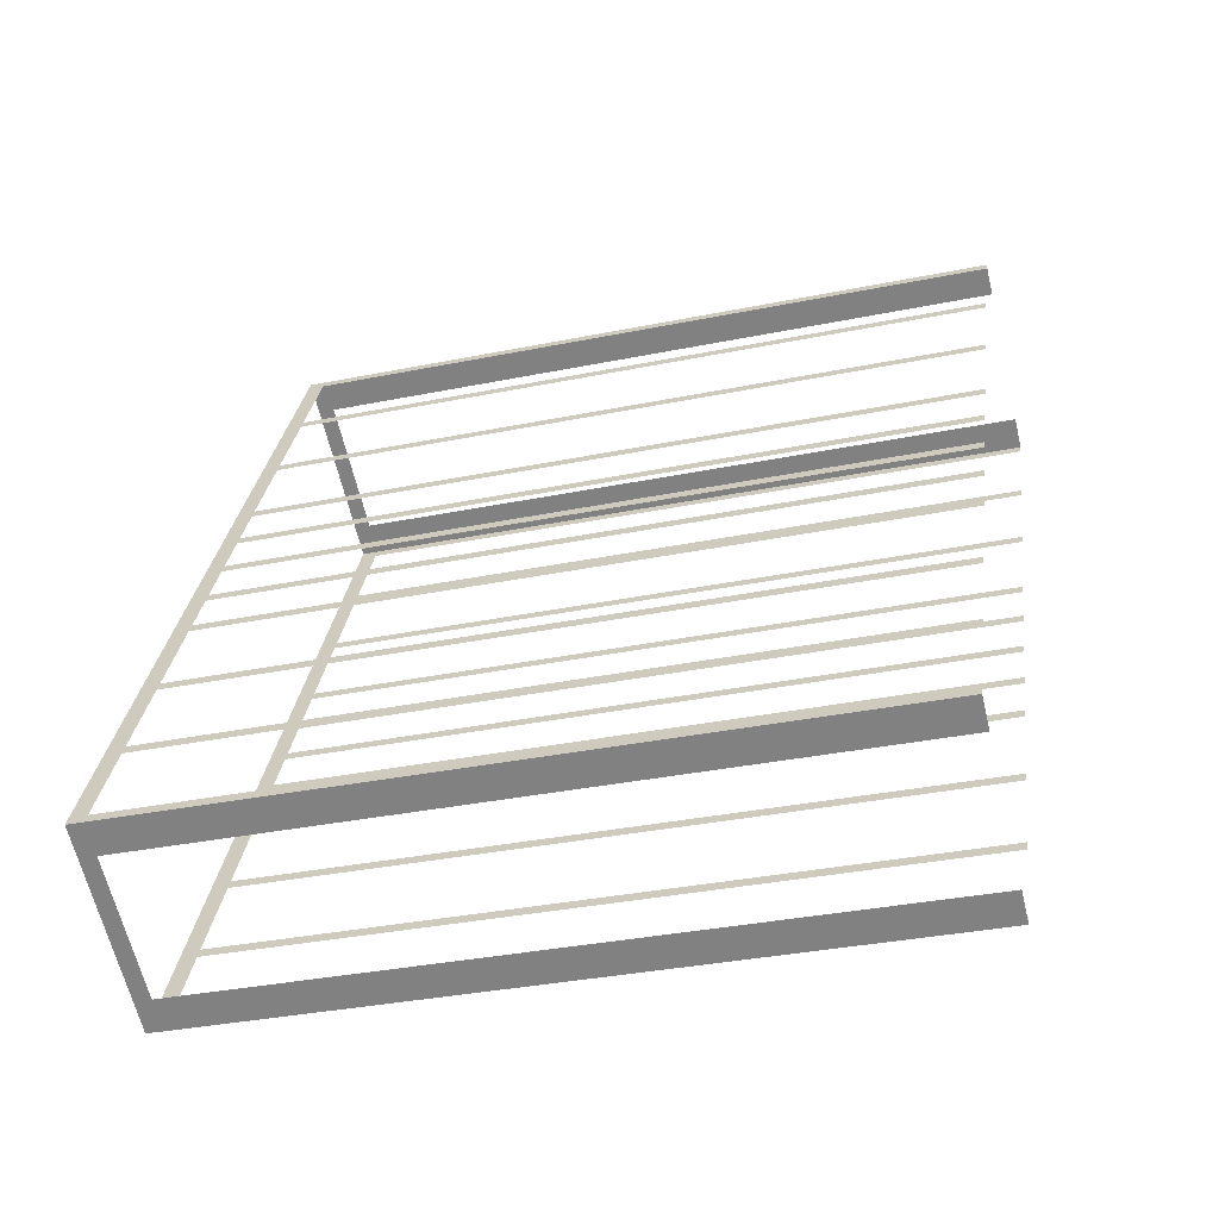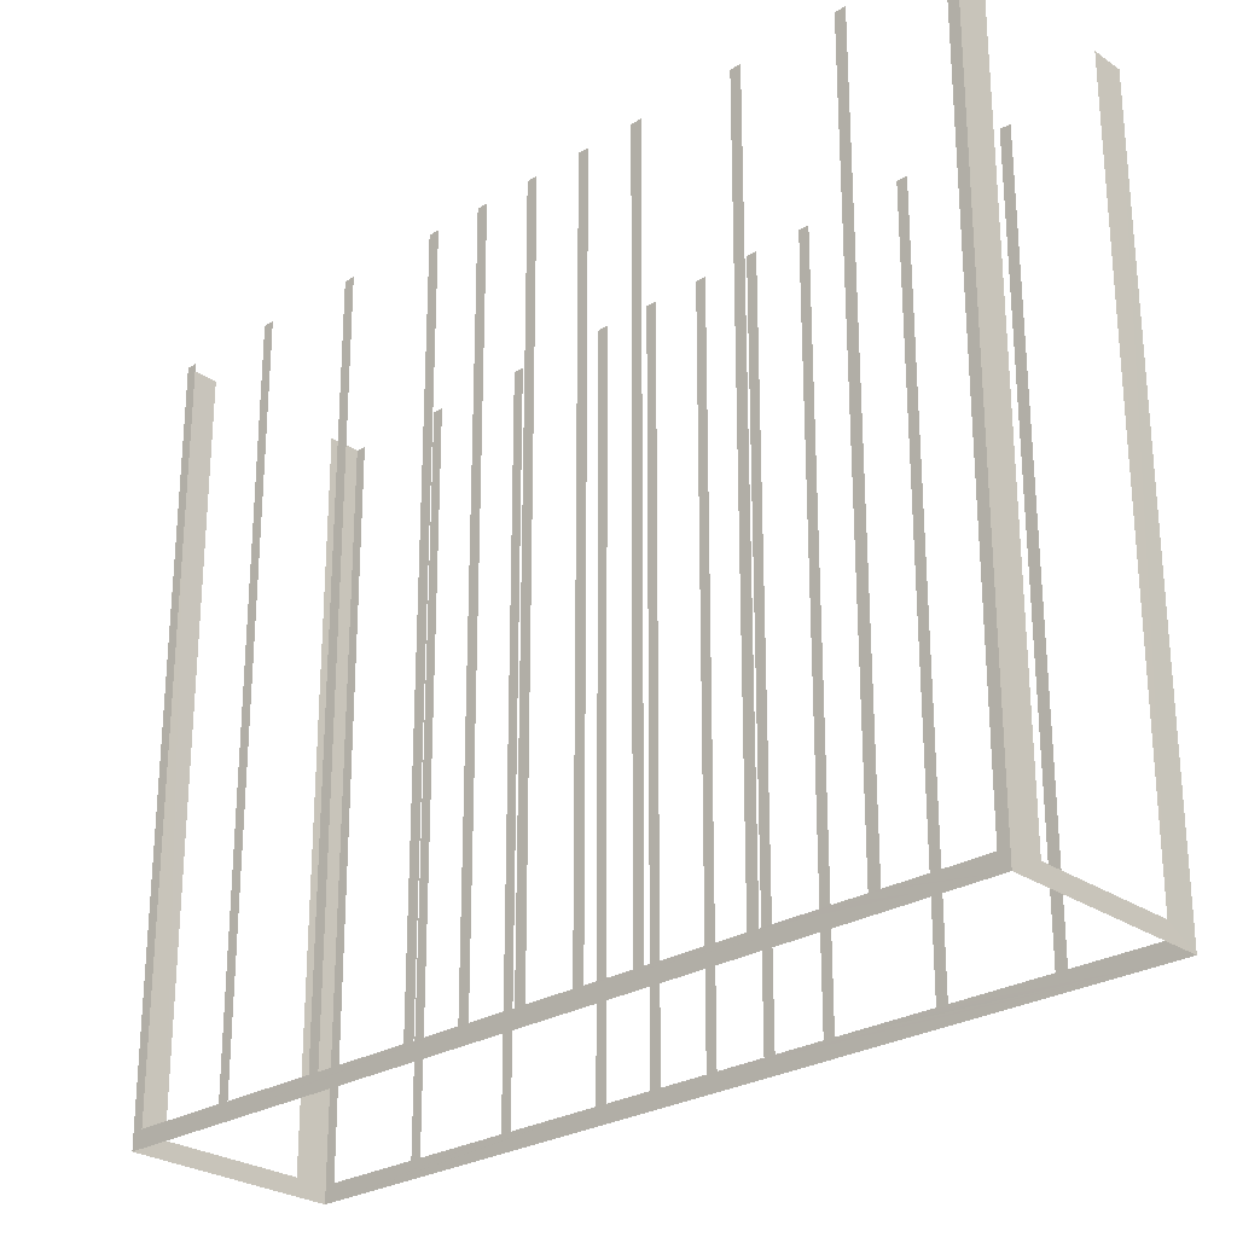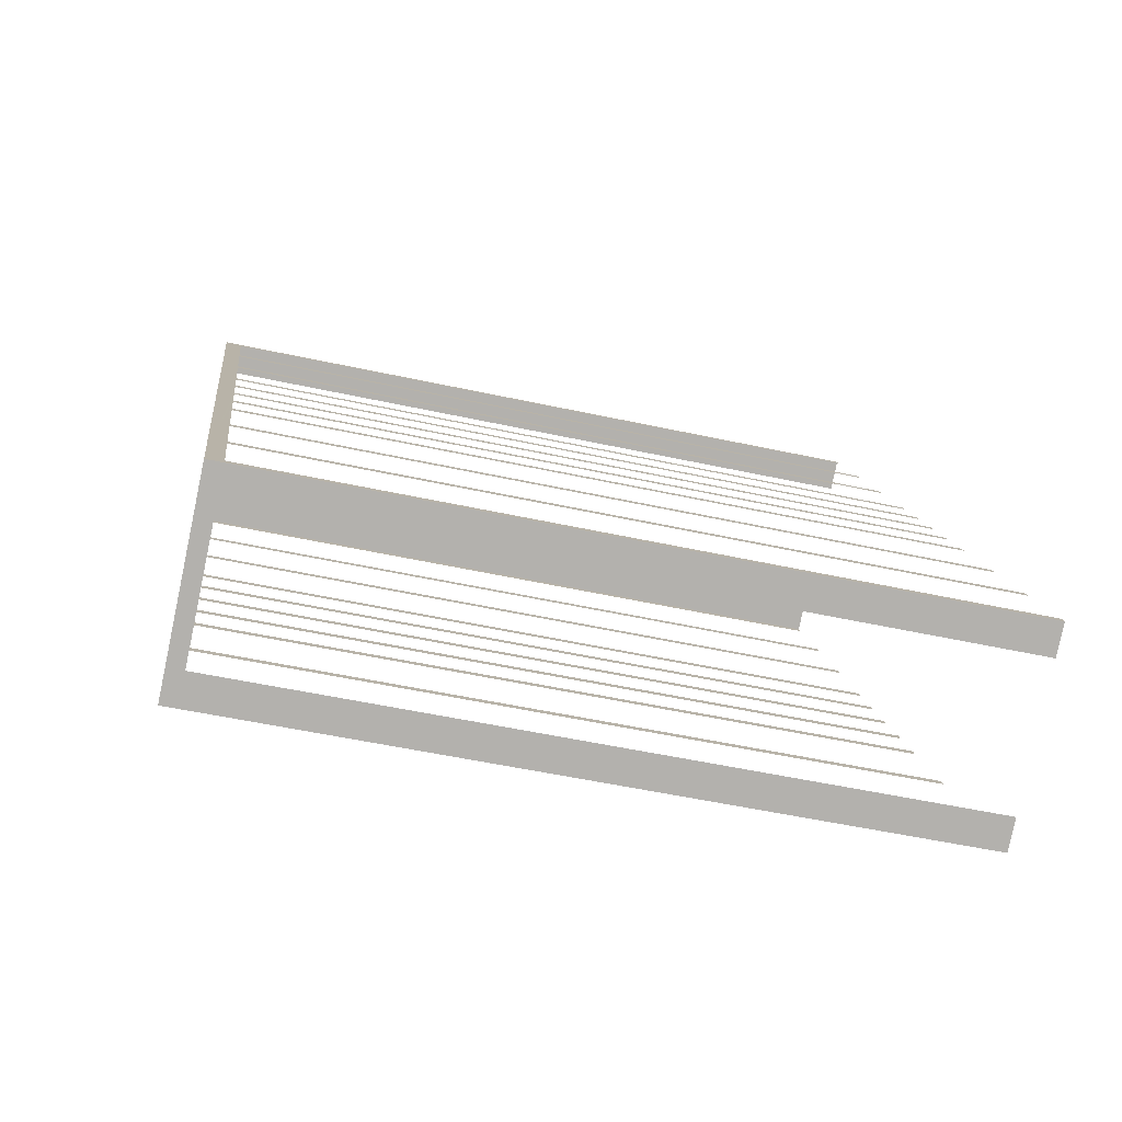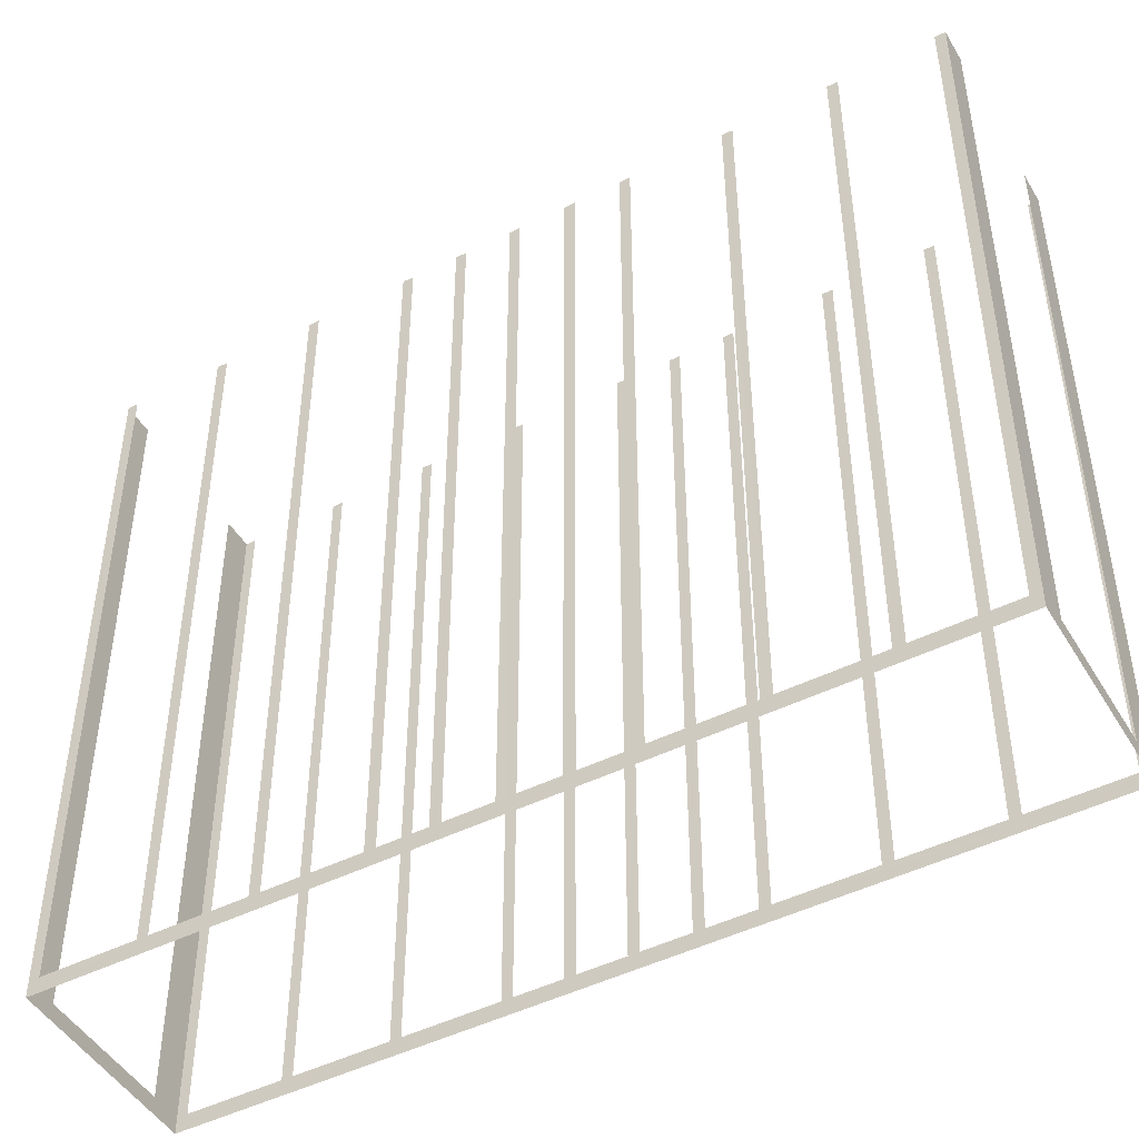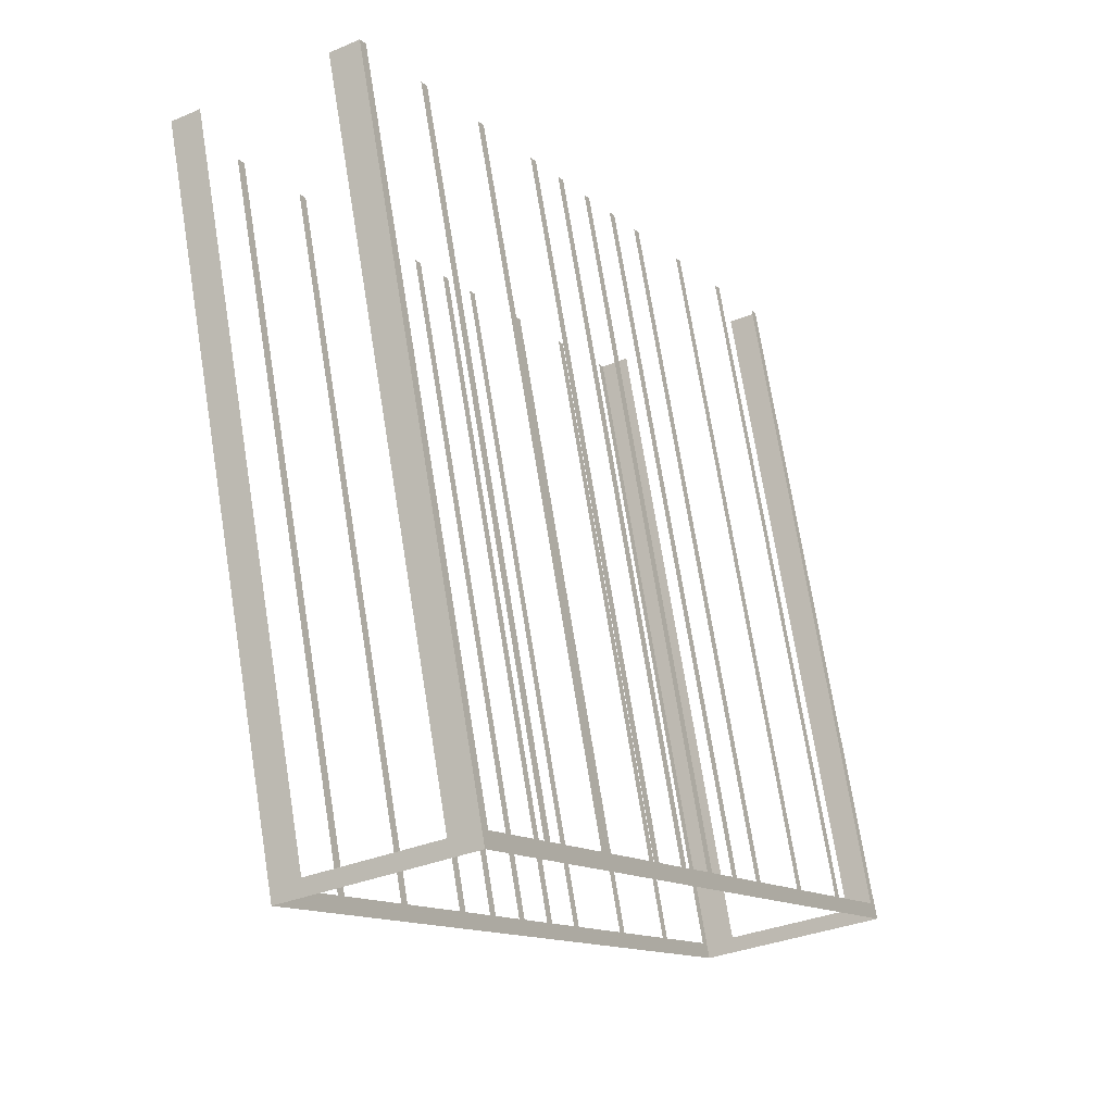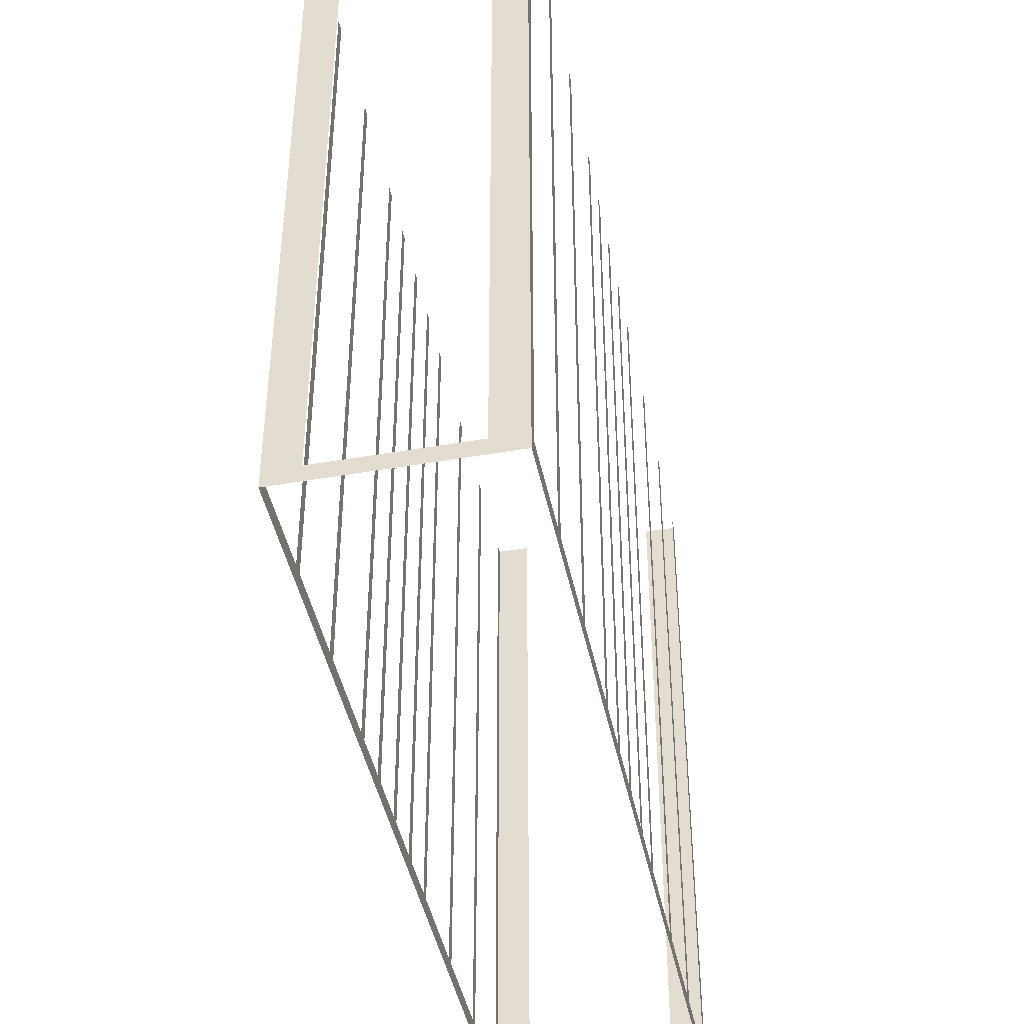
<metadata>
{"format":"obj","ext":"obj","renderer":"f3d","projection":"perspective","resolution":1024,"background":"white","views":[{"elev":-34.1,"azim":-74.6,"up":"+Y"},{"elev":-26.6,"azim":-75.2,"up":"+Z"},{"elev":-51.1,"azim":-103.5,"up":"+Y"},{"elev":-47.1,"azim":-89.0,"up":"+Z"},{"elev":72.6,"azim":170.8,"up":"+Y"},{"elev":-43.8,"azim":163.1,"up":"+Z"}]}
</metadata>
<code>
o geometryt000010000010000110010110000110000110100000100110st152
v 739.5 -310.7 657.1
v 739.3 -311 680.6
v 739.5 -310.7 680.6
v 741 -307.9 657.1
v 739.3 -311 656.5
v 741 -307.9 680.6
v 741.2 -307.6 680.6
v 741.2 -307.6 657.1
v 742.6 -304.9 657.1
v 742.6 -304.9 680.6
v 742.8 -304.6 680.6
v 742.8 -304.6 657.1
v 744.3 -301.8 657.1
v 744.3 -301.8 680.6
v 744.5 -301.5 680.6
v 744.5 -301.5 657.1
v 745.2 -300.1 657.1
v 745.2 -300.1 680.6
v 745.4 -299.8 680.6
v 745.4 -299.8 657.1
v 746.1 -298.4 657.1
v 746.1 -298.4 680.6
v 746.3 -298.1 680.6
v 746.3 -298.1 657.1
v 747 -296.8 657.1
v 753 -285.6 656.5
v 747 -296.8 680.6
v 747.2 -296.4 680.6
v 747.2 -296.4 657.1
v 747.9 -295.1 657.1
v 747.9 -295.1 680.6
v 748.1 -294.8 680.6
v 748.1 -294.8 657.1
v 749.6 -292 657.1
v 749.6 -292 680.6
v 749.7 -291.7 680.6
v 749.7 -291.7 657.1
v 751.2 -289 657.1
v 751.2 -289 680.6
v 751.4 -288.7 680.6
v 751.4 -288.7 657.1
v 752.9 -285.9 657.1
v 752.9 -285.9 680.6
v 753 -285.6 680.6
v 744.4 -313.7 657.1
v 745.3 -314.2 680.6
v 744.4 -313.7 680.6
v 740.3 -311.5 657.1
v 745.3 -314.2 656.5
v 740.3 -311.5 680.6
v 739.3 -311 680.6
v 739.3 -311 656.5
v 758.9 -289.2 657.1
v 759 -288.9 680.6
v 758.9 -289.2 680.6
v 757.4 -291.9 657.1
v 759 -288.9 656.5
v 757.4 -291.9 680.6
v 757.2 -292.2 680.6
v 757.2 -292.2 657.1
v 755.7 -295 657.1
v 755.7 -295 680.6
v 755.6 -295.3 680.6
v 755.6 -295.3 657.1
v 754.1 -298 657.1
v 754.1 -298 680.6
v 753.9 -298.3 680.6
v 753.9 -298.3 657.1
v 753.2 -299.7 657.1
v 753.2 -299.7 680.6
v 753 -300 680.6
v 753 -300 657.1
v 752.3 -301.4 657.1
v 752.3 -301.4 680.6
v 752.1 -301.7 680.6
v 752.1 -301.7 657.1
v 745.3 -314.2 656.5
v 751.4 -303.1 657.1
v 751.4 -303.1 680.6
v 751.2 -303.4 680.6
v 751.2 -303.4 657.1
v 750.5 -304.7 657.1
v 750.5 -304.7 680.6
v 750.3 -305.1 680.6
v 750.3 -305.1 657.1
v 748.8 -307.8 657.1
v 748.8 -307.8 680.6
v 748.6 -308.1 680.6
v 748.6 -308.1 657.1
v 747.2 -310.8 657.1
v 747.2 -310.8 680.6
v 747 -311.2 680.6
v 747 -311.2 657.1
v 745.5 -313.9 657.1
v 745.5 -313.9 680.6
v 745.3 -314.2 680.6
v 754 -286.1 657.1
v 753 -285.6 680.6
v 754 -286.1 680.6
v 758.1 -288.4 657.1
v 753 -285.6 656.5
v 758.1 -288.4 680.6
v 759 -288.9 680.6
v 759 -288.9 656.5
f 1 2 3
f 4 5 1
f 2 1 5
f 6 7 4
f 7 8 4
f 8 5 4
f 10 11 9
f 11 12 9
f 14 15 13
f 15 16 13
f 18 19 17
f 19 20 17
f 22 23 21
f 23 24 21
f 24 26 5
f 27 28 25
f 28 29 25
f 31 32 30
f 32 33 30
f 34 26 33
f 35 36 34
f 36 37 34
f 39 40 38
f 40 41 38
f 43 44 42
f 44 26 42
f 45 46 47
f 48 49 45
f 46 45 49
f 50 51 48
f 51 52 48
f 52 49 48
f 53 54 55
f 56 57 53
f 54 53 57
f 58 59 56
f 59 60 56
f 60 61 57
f 62 63 61
f 63 64 61
f 64 65 57
f 66 67 65
f 67 68 65
f 68 69 57
f 70 71 69
f 71 72 69
f 72 73 57
f 74 75 73
f 75 76 73
f 73 77 57
f 79 80 78
f 80 81 78
f 82 77 81
f 83 84 82
f 84 85 82
f 87 88 86
f 88 89 86
f 89 77 86
f 90 77 89
f 91 92 90
f 92 93 90
f 94 77 93
f 95 96 94
f 96 77 94
f 97 98 99
f 100 101 97
f 98 97 101
f 102 103 100
f 103 104 100
f 104 101 100
f 8 9 5
f 9 12 5
f 12 13 5
f 13 16 5
f 16 17 5
f 17 20 5
f 20 21 5
f 21 24 5
f 25 26 24
f 29 26 25
f 30 26 29
f 33 26 30
f 37 26 34
f 38 26 37
f 41 26 38
f 42 26 41
f 60 57 56
f 61 64 57
f 65 68 57
f 69 72 57
f 76 77 73
f 78 77 76
f 81 77 78
f 85 77 82
f 86 77 85
f 93 77 90

</code>
